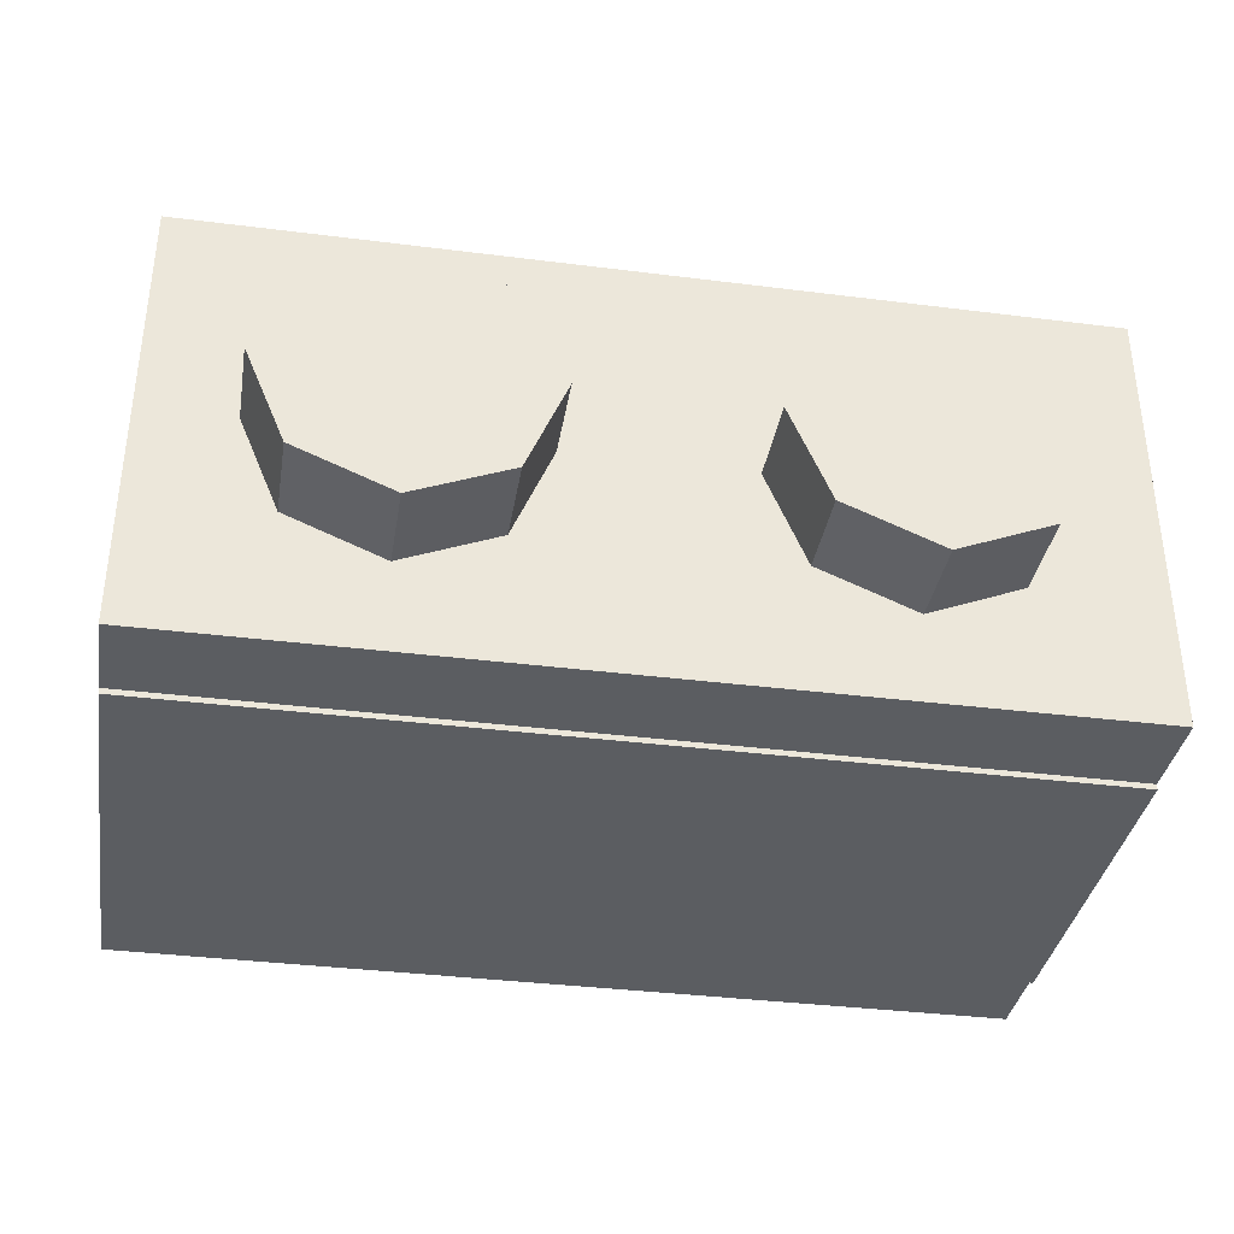
<metadata>
{"format":"obj","ext":"obj","renderer":"f3d","projection":"perspective","resolution":1024,"background":"white","views":[{"elev":-36.1,"azim":-9.4,"up":"+Z"}]}
</metadata>
<code>
v 0 1.2 0
v 0.2 1.2 0
v 0.1414 1.2 0.1414
v 0 1.2 0
v 0.1414 1.2 0.1414
v 0 1.2 0.2
v 0 1.2 0
v 0 1.2 0.2
v -0.1414 1.2 0.1414
v 0 1.2 0
v -0.1414 1.2 0.1414
v -0.2 1.2 0
v 0 1.2 0
v -0.2 1.2 0
v -0.1414 1.2 -0.1414
v 0 1.2 0
v -0.1414 1.2 -0.1414
v 0 1.2 -0.2
v 0 1.2 0
v 0 1.2 -0.2
v 0.1414 1.2 -0.1414
v 0 1.2 0
v 0.1414 1.2 -0.1414
v 0.2 1.2 0
v 0.1414 1.2 0.1414
v 0.2 1.2 0
v 0.2 0.2 0
v 0.1414 0.2 0.1414
v 0 1.2 0.2
v 0.1414 1.2 0.1414
v 0.1414 0.2 0.1414
v 0 0.2 0.2
v -0.1414 1.2 0.1414
v 0 1.2 0.2
v 0 0.2 0.2
v -0.1414 0.2 0.1414
v -0.2 1.2 0
v -0.1414 1.2 0.1414
v -0.1414 0.2 0.1414
v -0.2 0.2 0
v -0.1414 1.2 -0.1414
v -0.2 1.2 0
v -0.2 0.2 0
v -0.1414 0.2 -0.1414
v 0 1.2 -0.2
v -0.1414 1.2 -0.1414
v -0.1414 0.2 -0.1414
v 0 0.2 -0.2
v 0.1414 1.2 -0.1414
v 0 1.2 -0.2
v 0 0.2 -0.2
v 0.1414 0.2 -0.1414
v 0.2 1.2 0
v 0.1414 1.2 -0.1414
v 0.1414 0.2 -0.1414
v 0.2 0.2 0
v -0.8 0.2 0.3
v 0.8 0.2 0.3
v 0.8 0.2 -0.3
v -0.8 0.2 -0.3
v -0.8 0.2 0.3
v -0.8 1.2 0.3
v 0.8 1.2 0.3
v 0.8 0.2 0.3
v -0.8 0.2 -0.3
v -0.8 1.2 -0.3
v -0.8 1.2 0.3
v -0.8 0.2 0.3
v 0.8 0.2 -0.3
v 0.8 1.2 -0.3
v -0.8 1.2 -0.3
v -0.8 0.2 -0.3
v 0.8 0.2 0.3
v 0.8 1.2 0.3
v 0.8 1.2 -0.3
v 0.8 0.2 -0.3
v 1 1.2 0.5
v 0.8 1.2 0.3
v -0.8 1.2 0.3
v -1 1.2 0.5
v -1 1.2 0.5
v -0.8 1.2 0.3
v -0.8 1.2 -0.3
v -1 1.2 -0.5
v -1 1.2 -0.5
v -0.8 1.2 -0.3
v 0.8 1.2 -0.3
v 1 1.2 -0.5
v 1 1.2 -0.5
v 0.8 1.2 -0.3
v 0.8 1.2 0.3
v 1 1.2 0.5
v 1 0 0.5
v 1 0 -0.5
v -1 0 -0.5
v -1 0 0.5
v 1 0 0.5
v -1 0 0.5
v -1 1.2 0.5
v 1 1.2 0.5
v -1 0 0.5
v -1 0 -0.5
v -1 1.2 -0.5
v -1 1.2 0.5
v 1 0 -0.5
v 1 0 0.5
v 1 1.2 0.5
v 1 1.2 -0.5
v 0.7121 0 0.2121
v 0.8 0 0
v 0.8 -0.2 0
v 0.7121 -0.2 0.2121
v 0.5 0 0.3
v 0.7121 0 0.2121
v 0.7121 -0.2 0.2121
v 0.5 -0.2 0.3
v 0.2879 0 0.2121
v 0.5 0 0.3
v 0.5 -0.2 0.3
v 0.2879 -0.2 0.2121
v 0.2 0 0
v 0.2879 0 0.2121
v 0.2879 -0.2 0.2121
v 0.2 -0.2 0
v 0.2879 0 -0.2121
v 0.2 0 0
v 0.2 -0.2 0
v 0.2879 -0.2 -0.2121
v 0.5 0 -0.3
v 0.2879 0 -0.2121
v 0.2879 -0.2 -0.2121
v 0.5 -0.2 -0.3
v 0.7121 0 -0.2121
v 0.5 0 -0.3
v 0.5 -0.2 -0.3
v 0.7121 -0.2 -0.2121
v 0.8 0 0
v 0.7121 0 -0.2121
v 0.7121 -0.2 -0.2121
v 0.8 -0.2 0
v 0.5 -0.2 0
v 0.8 -0.2 0
v 0.7121 -0.2 0.2121
v 0.5 -0.2 0
v 0.7121 -0.2 0.2121
v 0.5 -0.2 0.3
v 0.5 -0.2 0
v 0.5 -0.2 0.3
v 0.2879 -0.2 0.2121
v 0.5 -0.2 0
v 0.2879 -0.2 0.2121
v 0.2 -0.2 0
v 0.5 -0.2 0
v 0.2 -0.2 0
v 0.2879 -0.2 -0.2121
v 0.5 -0.2 0
v 0.2879 -0.2 -0.2121
v 0.5 -0.2 -0.3
v 0.5 -0.2 0
v 0.5 -0.2 -0.3
v 0.7121 -0.2 -0.2121
v 0.5 -0.2 0
v 0.7121 -0.2 -0.2121
v 0.8 -0.2 0
v -0.2879 0 0.2121
v -0.2 0 0
v -0.2 -0.2 0
v -0.2879 -0.2 0.2121
v -0.5 0 0.3
v -0.2879 0 0.2121
v -0.2879 -0.2 0.2121
v -0.5 -0.2 0.3
v -0.7121 0 0.2121
v -0.5 0 0.3
v -0.5 -0.2 0.3
v -0.7121 -0.2 0.2121
v -0.8 0 0
v -0.7121 0 0.2121
v -0.7121 -0.2 0.2121
v -0.8 -0.2 0
v -0.7121 0 -0.2121
v -0.8 0 0
v -0.8 -0.2 0
v -0.7121 -0.2 -0.2121
v -0.5 0 -0.3
v -0.7121 0 -0.2121
v -0.7121 -0.2 -0.2121
v -0.5 -0.2 -0.3
v -0.2879 0 -0.2121
v -0.5 0 -0.3
v -0.5 -0.2 -0.3
v -0.2879 -0.2 -0.2121
v -0.2 0 0
v -0.2879 0 -0.2121
v -0.2879 -0.2 -0.2121
v -0.2 -0.2 0
v -0.5 -0.2 0
v -0.2 -0.2 0
v -0.2879 -0.2 0.2121
v -0.5 -0.2 0
v -0.2879 -0.2 0.2121
v -0.5 -0.2 0.3
v -0.5 -0.2 0
v -0.5 -0.2 0.3
v -0.7121 -0.2 0.2121
v -0.5 -0.2 0
v -0.7121 -0.2 0.2121
v -0.8 -0.2 0
v -0.5 -0.2 0
v -0.8 -0.2 0
v -0.7121 -0.2 -0.2121
v -0.5 -0.2 0
v -0.7121 -0.2 -0.2121
v -0.5 -0.2 -0.3
v -0.5 -0.2 0
v -0.5 -0.2 -0.3
v -0.2879 -0.2 -0.2121
v -0.5 -0.2 0
v -0.2879 -0.2 -0.2121
v -0.2 -0.2 0
v -1 1.2 -0.5
v 1 1.2 -0.5
v 1 0 -0.5
v -1 0 -0.5
v 1 1 -0.5
v 1 0.2 -0.5
v -1 0.2 -0.5
v -1 1 -0.5
v -1 1 -0.5125
v 1 1 -0.5125
v 1 1 -0.5
v -1 1 -0.5
v -1 0.2 -0.5125
v -1 1 -0.5125
v -1 1 -0.5
v -1 0.2 -0.5
v 1 0.2 -0.5125
v -1 0.2 -0.5125
v -1 0.2 -0.5
v 1 0.2 -0.5
v 1 1 -0.5125
v 1 0.2 -0.5125
v 1 0.2 -0.5
v 1 1 -0.5
v -0.6394 0.825 -0.5125
v -0.5716 0.825 -0.5125
v -0.6168 0.718 -0.5125
v -0.5781 0.618 -0.5125
v -0.6168 0.718 -0.5125
v -0.5491 0.7152 -0.5125
v -0.7023 0.374 -0.5125
v -0.7023 0.4346 -0.5125
v -0.45 0.4346 -0.5125
v -0.6168 0.718 -0.5125
v -0.5716 0.825 -0.5125
v -0.5491 0.7152 -0.5125
v -0.5108 0.6128 -0.5125
v -0.5227 0.5239 -0.5125
v -0.5781 0.618 -0.5125
v -0.5227 0.5239 -0.5125
v -0.5108 0.6128 -0.5125
v -0.4565 0.5175 -0.5125
v -0.5108 0.6128 -0.5125
v -0.5781 0.618 -0.5125
v -0.5491 0.7152 -0.5125
v -0.4565 0.5175 -0.5125
v -0.45 0.4346 -0.5125
v -0.5227 0.5239 -0.5125
v -0.45 0.4346 -0.5125
v -0.4565 0.5175 -0.5125
v -0.3861 0.4291 -0.5125
v -0.3861 0.4291 -0.5125
v -0.3861 0.374 -0.5125
v -0.45 0.4346 -0.5125
v -0.45 0.4346 -0.5125
v -0.3861 0.374 -0.5125
v -0.7023 0.374 -0.5125
v -0.2749 0.825 -0.5125
v -0.2072 0.825 -0.5125
v -0.2523 0.718 -0.5125
v -0.2137 0.618 -0.5125
v -0.2523 0.718 -0.5125
v -0.1847 0.7152 -0.5125
v -0.3378 0.374 -0.5125
v -0.3378 0.4346 -0.5125
v -0.08559 0.4346 -0.5125
v -0.2523 0.718 -0.5125
v -0.2072 0.825 -0.5125
v -0.1847 0.7152 -0.5125
v -0.1464 0.6128 -0.5125
v -0.1583 0.5239 -0.5125
v -0.2137 0.618 -0.5125
v -0.1583 0.5239 -0.5125
v -0.1464 0.6128 -0.5125
v -0.09211 0.5175 -0.5125
v -0.1464 0.6128 -0.5125
v -0.2137 0.618 -0.5125
v -0.1847 0.7152 -0.5125
v -0.09211 0.5175 -0.5125
v -0.08559 0.4346 -0.5125
v -0.1583 0.5239 -0.5125
v -0.08559 0.4346 -0.5125
v -0.09211 0.5175 -0.5125
v -0.02173 0.4291 -0.5125
v -0.02173 0.4291 -0.5125
v -0.02173 0.374 -0.5125
v -0.08559 0.4346 -0.5125
v -0.08559 0.4346 -0.5125
v -0.02173 0.374 -0.5125
v -0.3378 0.374 -0.5125
v 0.06258 0.4499 -0.5125
v 0.06258 0.4969 -0.5125
v 0.1137 0.4441 -0.5125
v 0.1699 0.4969 -0.5125
v 0.1504 0.4278 -0.5125
v 0.1137 0.4441 -0.5125
v 0.1137 0.4441 -0.5125
v 0.06258 0.4969 -0.5125
v 0.1699 0.4969 -0.5125
v 0.1699 0.825 -0.5125
v 0.2305 0.825 -0.5125
v 0.1699 0.4969 -0.5125
v 0.2305 0.3607 -0.5125
v 0.1851 0.3607 -0.5125
v 0.1504 0.4278 -0.5125
v 0.2305 0.3607 -0.5125
v 0.1699 0.4969 -0.5125
v 0.2305 0.825 -0.5125
v 0.2305 0.3607 -0.5125
v 0.1504 0.4278 -0.5125
v 0.1699 0.4969 -0.5125
v 0.4435 0.7047 -0.5125
v 0.3971 0.7593 -0.5125
v 0.4735 0.761 -0.5125
v 0.4435 0.7047 -0.5125
v 0.3823 0.7047 -0.5125
v 0.3971 0.7593 -0.5125
v 0.3971 0.7593 -0.5125
v 0.4304 0.8018 -0.5125
v 0.4735 0.761 -0.5125
v 0.4787 0.8292 -0.5125
v 0.5385 0.8383 -0.5125
v 0.5356 0.7812 -0.5125
v 0.5356 0.7812 -0.5125
v 0.4735 0.761 -0.5125
v 0.4787 0.8292 -0.5125
v 0.4787 0.8292 -0.5125
v 0.4735 0.761 -0.5125
v 0.4304 0.8018 -0.5125
v 0.3956 0.6185 -0.5125
v 0.4487 0.6185 -0.5125
v 0.4575 0.5527 -0.5125
v 0.4322 0.374 -0.5125
v 0.4575 0.5527 -0.5125
v 0.476 0.4285 -0.5125
v 0.4575 0.5527 -0.5125
v 0.4322 0.374 -0.5125
v 0.3956 0.6185 -0.5125
v 0.4487 0.6185 -0.5125
v 0.4875 0.5867 -0.5125
v 0.4575 0.5527 -0.5125
v 0.4875 0.5867 -0.5125
v 0.5363 0.576 -0.5125
v 0.4972 0.5305 -0.5125
v 0.4972 0.5305 -0.5125
v 0.5363 0.576 -0.5125
v 0.5463 0.5228 -0.5125
v 0.4972 0.5305 -0.5125
v 0.4575 0.5527 -0.5125
v 0.4875 0.5867 -0.5125
v 0.4322 0.374 -0.5125
v 0.476 0.4285 -0.5125
v 0.6779 0.374 -0.5125
v 0.5356 0.7812 -0.5125
v 0.5385 0.8383 -0.5125
v 0.5775 0.7742 -0.5125
v 0.5775 0.7742 -0.5125
v 0.6051 0.8271 -0.5125
v 0.6103 0.753 -0.5125
v 0.6051 0.8271 -0.5125
v 0.5775 0.7742 -0.5125
v 0.5385 0.8383 -0.5125
v 0.6575 0.7934 -0.5125
v 0.6316 0.7204 -0.5125
v 0.6103 0.753 -0.5125
v 0.6103 0.753 -0.5125
v 0.6051 0.8271 -0.5125
v 0.6575 0.7934 -0.5125
v 0.6916 0.7415 -0.5125
v 0.6387 0.6788 -0.5125
v 0.6316 0.7204 -0.5125
v 0.6387 0.6788 -0.5125
v 0.7029 0.6755 -0.5125
v 0.6318 0.6363 -0.5125
v 0.7029 0.6755 -0.5125
v 0.6387 0.6788 -0.5125
v 0.6916 0.7415 -0.5125
v 0.6916 0.7415 -0.5125
v 0.6316 0.7204 -0.5125
v 0.6575 0.7934 -0.5125
v 0.5787 0.5829 -0.5125
v 0.6111 0.6037 -0.5125
v 0.6103 0.5333 -0.5125
v 0.6103 0.5333 -0.5125
v 0.5463 0.5228 -0.5125
v 0.5787 0.5829 -0.5125
v 0.6111 0.6037 -0.5125
v 0.6601 0.5646 -0.5125
v 0.6103 0.5333 -0.5125
v 0.5463 0.5228 -0.5125
v 0.5363 0.576 -0.5125
v 0.5787 0.5829 -0.5125
v 0.6318 0.6363 -0.5125
v 0.6922 0.6133 -0.5125
v 0.6601 0.5646 -0.5125
v 0.6922 0.6133 -0.5125
v 0.6318 0.6363 -0.5125
v 0.7029 0.6755 -0.5125
v 0.476 0.4285 -0.5125
v 0.6779 0.4285 -0.5125
v 0.6779 0.374 -0.5125
v 0.6111 0.6037 -0.5125
v 0.6318 0.6363 -0.5125
v 0.6601 0.5646 -0.5125
v -0.83 0.991 -0.5125
v -0.6394 0.825 -0.5125
v -0.6168 0.718 -0.5125
v -0.6394 0.825 -0.5125
v -0.83 0.991 -0.5125
v -0.5716 0.825 -0.5125
v -0.83 0.991 -0.5125
v -0.2749 0.825 -0.5125
v -0.5716 0.825 -0.5125
v -0.7023 0.4346 -0.5125
v -0.83 0.991 -0.5125
v -0.6168 0.718 -0.5125
v -0.2523 0.718 -0.5125
v -0.4565 0.5175 -0.5125
v -0.5108 0.6128 -0.5125
v -0.2523 0.718 -0.5125
v -0.5108 0.6128 -0.5125
v -0.5491 0.7152 -0.5125
v -0.7023 0.4346 -0.5125
v -0.6168 0.718 -0.5125
v -0.5781 0.618 -0.5125
v -0.5491 0.7152 -0.5125
v -0.5716 0.825 -0.5125
v -0.2749 0.825 -0.5125
v -0.7023 0.4346 -0.5125
v -0.5781 0.618 -0.5125
v -0.5227 0.5239 -0.5125
v -0.2072 0.825 -0.5125
v -0.2749 0.825 -0.5125
v -0.83 0.991 -0.5125
v 0.06258 0.4969 -0.5125
v -0.1464 0.6128 -0.5125
v 0.1699 0.825 -0.5125
v 0.83 0.991 -0.5125
v 0.2305 0.825 -0.5125
v 0.1699 0.825 -0.5125
v -0.2072 0.825 -0.5125
v -0.83 0.991 -0.5125
v 0.1699 0.825 -0.5125
v -0.2072 0.825 -0.5125
v 0.1699 0.825 -0.5125
v -0.1847 0.7152 -0.5125
v -0.2523 0.718 -0.5125
v -0.2137 0.618 -0.5125
v -0.4565 0.5175 -0.5125
v -0.1464 0.6128 -0.5125
v -0.1847 0.7152 -0.5125
v 0.1699 0.825 -0.5125
v -0.4565 0.5175 -0.5125
v -0.2137 0.618 -0.5125
v -0.3378 0.4346 -0.5125
v -0.2749 0.825 -0.5125
v -0.2523 0.718 -0.5125
v -0.5491 0.7152 -0.5125
v 0.1699 0.825 -0.5125
v -0.83 0.991 -0.5125
v 0.83 0.991 -0.5125
v -0.3378 0.4346 -0.5125
v -0.2137 0.618 -0.5125
v -0.1583 0.5239 -0.5125
v -0.7023 0.4346 -0.5125
v -0.5227 0.5239 -0.5125
v -0.45 0.4346 -0.5125
v -0.3861 0.4291 -0.5125
v -0.4565 0.5175 -0.5125
v -0.3378 0.4346 -0.5125
v -0.83 0.327 -0.5125
v -0.7023 0.374 -0.5125
v -0.3861 0.374 -0.5125
v -0.7023 0.374 -0.5125
v -0.83 0.327 -0.5125
v -0.7023 0.4346 -0.5125
v -0.3861 0.4291 -0.5125
v -0.3378 0.374 -0.5125
v -0.3861 0.374 -0.5125
v -0.3378 0.374 -0.5125
v -0.3861 0.4291 -0.5125
v -0.3378 0.4346 -0.5125
v -0.3861 0.374 -0.5125
v -0.3378 0.374 -0.5125
v -0.83 0.327 -0.5125
v -0.83 0.327 -0.5125
v -0.3378 0.374 -0.5125
v 0.1851 0.3607 -0.5125
v -0.1583 0.5239 -0.5125
v -0.08559 0.4346 -0.5125
v -0.3378 0.4346 -0.5125
v -0.7023 0.4346 -0.5125
v -0.83 0.327 -0.5125
v -0.83 0.991 -0.5125
v 0.06258 0.4969 -0.5125
v 0.06258 0.4499 -0.5125
v -0.02173 0.4291 -0.5125
v -0.09211 0.5175 -0.5125
v -0.1464 0.6128 -0.5125
v 0.06258 0.4969 -0.5125
v 0.06258 0.4499 -0.5125
v 0.1137 0.4441 -0.5125
v -0.02173 0.374 -0.5125
v 0.1137 0.4441 -0.5125
v 0.1851 0.3607 -0.5125
v -0.02173 0.374 -0.5125
v -0.02173 0.374 -0.5125
v -0.02173 0.4291 -0.5125
v 0.06258 0.4499 -0.5125
v -0.02173 0.374 -0.5125
v 0.1851 0.3607 -0.5125
v -0.3378 0.374 -0.5125
v 0.1851 0.3607 -0.5125
v 0.1137 0.4441 -0.5125
v 0.1504 0.4278 -0.5125
v -0.02173 0.4291 -0.5125
v -0.09211 0.5175 -0.5125
v 0.06258 0.4969 -0.5125
v 0.1699 0.825 -0.5125
v 0.1699 0.4969 -0.5125
v 0.06258 0.4969 -0.5125
v -0.83 0.327 -0.5125
v 0.1851 0.3607 -0.5125
v 0.83 0.327 -0.5125
v 0.3823 0.7047 -0.5125
v 0.3956 0.6185 -0.5125
v 0.2305 0.825 -0.5125
v 0.4787 0.8292 -0.5125
v 0.4304 0.8018 -0.5125
v 0.2305 0.825 -0.5125
v 0.4787 0.8292 -0.5125
v 0.83 0.991 -0.5125
v 0.5385 0.8383 -0.5125
v 0.2305 0.825 -0.5125
v 0.3956 0.6185 -0.5125
v 0.2305 0.3607 -0.5125
v 0.4735 0.761 -0.5125
v 0.5356 0.7812 -0.5125
v 0.4435 0.7047 -0.5125
v 0.6387 0.6788 -0.5125
v 0.5356 0.7812 -0.5125
v 0.5775 0.7742 -0.5125
v 0.5356 0.7812 -0.5125
v 0.6387 0.6788 -0.5125
v 0.4435 0.7047 -0.5125
v 0.3956 0.6185 -0.5125
v 0.3823 0.7047 -0.5125
v 0.4435 0.7047 -0.5125
v 0.4304 0.8018 -0.5125
v 0.3971 0.7593 -0.5125
v 0.2305 0.825 -0.5125
v 0.6575 0.7934 -0.5125
v 0.83 0.991 -0.5125
v 0.6916 0.7415 -0.5125
v 0.83 0.991 -0.5125
v 0.6575 0.7934 -0.5125
v 0.6051 0.8271 -0.5125
v 0.6051 0.8271 -0.5125
v 0.5385 0.8383 -0.5125
v 0.83 0.991 -0.5125
v 0.5775 0.7742 -0.5125
v 0.6316 0.7204 -0.5125
v 0.6387 0.6788 -0.5125
v 0.4435 0.7047 -0.5125
v 0.6387 0.6788 -0.5125
v 0.5363 0.576 -0.5125
v 0.7029 0.6755 -0.5125
v 0.6916 0.7415 -0.5125
v 0.83 0.991 -0.5125
v 0.83 0.991 -0.5125
v 0.83 0.327 -0.5125
v 0.7029 0.6755 -0.5125
v 0.5775 0.7742 -0.5125
v 0.6103 0.753 -0.5125
v 0.6316 0.7204 -0.5125
v 0.4787 0.8292 -0.5125
v 0.2305 0.825 -0.5125
v 0.83 0.991 -0.5125
v 0.6318 0.6363 -0.5125
v 0.5363 0.576 -0.5125
v 0.6387 0.6788 -0.5125
v 0.4487 0.6185 -0.5125
v 0.3956 0.6185 -0.5125
v 0.4435 0.7047 -0.5125
v 0.4875 0.5867 -0.5125
v 0.4487 0.6185 -0.5125
v 0.4435 0.7047 -0.5125
v 0.5363 0.576 -0.5125
v 0.4875 0.5867 -0.5125
v 0.4435 0.7047 -0.5125
v 0.2305 0.3607 -0.5125
v 0.4322 0.374 -0.5125
v 0.83 0.327 -0.5125
v 0.2305 0.3607 -0.5125
v 0.3956 0.6185 -0.5125
v 0.4322 0.374 -0.5125
v 0.4575 0.5527 -0.5125
v 0.4972 0.5305 -0.5125
v 0.476 0.4285 -0.5125
v 0.5463 0.5228 -0.5125
v 0.476 0.4285 -0.5125
v 0.4972 0.5305 -0.5125
v 0.5787 0.5829 -0.5125
v 0.5363 0.576 -0.5125
v 0.6318 0.6363 -0.5125
v 0.6601 0.5646 -0.5125
v 0.6922 0.6133 -0.5125
v 0.6779 0.4285 -0.5125
v 0.6111 0.6037 -0.5125
v 0.5787 0.5829 -0.5125
v 0.6318 0.6363 -0.5125
v 0.5463 0.5228 -0.5125
v 0.6103 0.5333 -0.5125
v 0.6779 0.4285 -0.5125
v 0.6779 0.4285 -0.5125
v 0.83 0.327 -0.5125
v 0.6779 0.374 -0.5125
v 0.6779 0.4285 -0.5125
v 0.6103 0.5333 -0.5125
v 0.6601 0.5646 -0.5125
v 0.6779 0.374 -0.5125
v 0.83 0.327 -0.5125
v 0.4322 0.374 -0.5125
v 0.6922 0.6133 -0.5125
v 0.83 0.327 -0.5125
v 0.6779 0.4285 -0.5125
v 0.6779 0.4285 -0.5125
v 0.476 0.4285 -0.5125
v 0.5463 0.5228 -0.5125
v 0.6922 0.6133 -0.5125
v 0.7029 0.6755 -0.5125
v 0.83 0.327 -0.5125
v 0.2305 0.3607 -0.5125
v 0.83 0.327 -0.5125
v 0.1851 0.3607 -0.5125
v 0.3823 0.7047 -0.5125
v 0.2305 0.825 -0.5125
v 0.3971 0.7593 -0.5125
v -1 0.2 -0.5125
v -0.83 0.327 -0.5125
v 0.83 0.327 -0.5125
v 1 0.2 -0.5125
v -0.83 0.327 -0.5125
v -1 0.2 -0.5125
v -1 1 -0.5125
v -0.83 0.991 -0.5125
v -0.83 0.991 -0.5125
v -1 1 -0.5125
v 1 1 -0.5125
v 0.83 0.991 -0.5125
v 1 0.2 -0.5125
v 0.83 0.327 -0.5125
v 0.83 0.991 -0.5125
v 1 1 -0.5125
g mesh1448724
f 1 3 2
f 4 6 5
f 7 9 8
f 10 12 11
f 13 15 14
f 16 18 17
f 19 21 20
f 22 24 23
g mesh1448726
f 25 27 26
f 27 25 28
f 29 31 30
f 31 29 32
f 33 35 34
f 35 33 36
f 37 39 38
f 39 37 40
f 41 43 42
f 43 41 44
f 45 47 46
f 47 45 48
f 49 51 50
f 51 49 52
f 53 55 54
f 55 53 56
g mesh1448729
f 57 58 59
f 59 60 57
f 61 62 63
f 63 64 61
f 65 66 67
f 67 68 65
f 69 70 71
f 71 72 69
f 73 74 75
f 75 76 73
f 77 78 79
f 79 80 77
f 81 82 83
f 83 84 81
f 85 86 87
f 87 88 85
f 89 90 91
f 91 92 89
g mesh1448731
f 93 95 94
f 95 93 96
f 97 99 98
f 99 97 100
f 101 103 102
f 103 101 104
f 105 107 106
f 107 105 108
g mesh1448736
f 109 111 110
f 111 109 112
f 113 115 114
f 115 113 116
f 117 119 118
f 119 117 120
f 121 123 122
f 123 121 124
f 125 127 126
f 127 125 128
f 129 131 130
f 131 129 132
f 133 135 134
f 135 133 136
f 137 139 138
f 139 137 140
g mesh1448738
f 141 142 143
f 144 145 146
f 147 148 149
f 150 151 152
f 153 154 155
f 156 157 158
f 159 160 161
f 162 163 164
g mesh1448744
f 165 167 166
f 167 165 168
f 169 171 170
f 171 169 172
f 173 175 174
f 175 173 176
f 177 179 178
f 179 177 180
f 181 183 182
f 183 181 184
f 185 187 186
f 187 185 188
f 189 191 190
f 191 189 192
f 193 195 194
f 195 193 196
g mesh1448746
f 197 198 199
f 200 201 202
f 203 204 205
f 206 207 208
f 209 210 211
f 212 213 214
f 215 216 217
f 218 219 220
f 221 222 223
f 223 224 221
g mesh1448752
f 225 227 226
f 227 225 228
f 229 231 230
f 231 229 232
f 233 235 234
f 235 233 236
f 237 239 238
f 239 237 240
f 241 243 242
f 243 241 244
g mesh1448754
f 245 246 247
f 248 249 250
f 251 252 253
f 254 255 256
f 257 258 259
f 260 261 262
f 263 264 265
f 266 267 268
f 269 270 271
f 272 273 274
f 275 276 277
f 278 279 280
f 281 282 283
f 284 285 286
f 287 288 289
f 290 291 292
f 293 294 295
f 296 297 298
f 299 300 301
f 302 303 304
f 305 306 307
f 308 309 310
f 311 312 313
f 314 315 316
f 317 318 319
f 320 321 322
f 323 324 325
f 326 327 328
f 329 330 331
f 332 333 334
f 335 336 337
f 338 339 340
f 341 342 343
f 344 345 346
f 347 348 349
f 350 351 352
f 353 354 355
f 356 357 358
f 359 360 361
f 362 363 364
f 365 366 367
f 368 369 370
f 371 372 373
f 374 375 376
f 377 378 379
f 380 381 382
f 383 384 385
f 386 387 388
f 389 390 391
f 392 393 394
f 395 396 397
f 398 399 400
f 401 402 403
f 404 405 406
f 407 408 409
f 410 411 412
f 413 414 415
f 416 417 418
f 419 420 421
f 422 423 424
f 425 426 427
f 428 429 430
f 431 432 433
f 434 435 436
f 437 438 439
f 440 441 442
f 443 444 445
f 446 447 448
f 449 450 451
f 452 453 454
f 455 456 457
f 458 459 460
f 461 462 463
f 464 465 466
f 467 468 469
f 470 471 472
f 473 474 475
f 476 477 478
f 479 480 481
f 482 483 484
f 485 486 487
f 488 489 490
f 491 492 493
f 494 495 496
f 497 498 499
f 500 501 502
f 503 504 505
f 506 507 508
f 509 510 511
f 512 513 514
f 515 516 517
f 518 519 520
f 521 522 523
f 524 525 526
f 527 528 529
f 530 531 532
f 533 534 535
f 536 537 538
f 539 540 541
f 542 543 544
f 545 546 547
f 548 549 550
f 551 552 553
f 554 555 556
f 557 558 559
f 560 561 562
f 563 564 565
f 566 567 568
f 569 570 571
f 572 573 574
f 575 576 577
f 578 579 580
f 581 582 583
f 584 585 586
f 587 588 589
f 590 591 592
f 593 594 595
f 596 597 598
f 599 600 601
f 602 603 604
f 605 606 607
f 608 609 610
f 611 612 613
f 614 615 616
f 617 618 619
f 620 621 622
f 623 624 625
f 626 627 628
f 629 630 631
f 632 633 634
f 635 636 637
f 638 639 640
f 641 642 643
f 644 645 646
f 647 648 649
f 650 651 652
f 653 654 655
f 656 657 658
f 659 660 661
f 661 662 659
f 663 664 665
f 665 666 663
f 667 668 669
f 669 670 667
f 671 672 673
f 673 674 671

</code>
